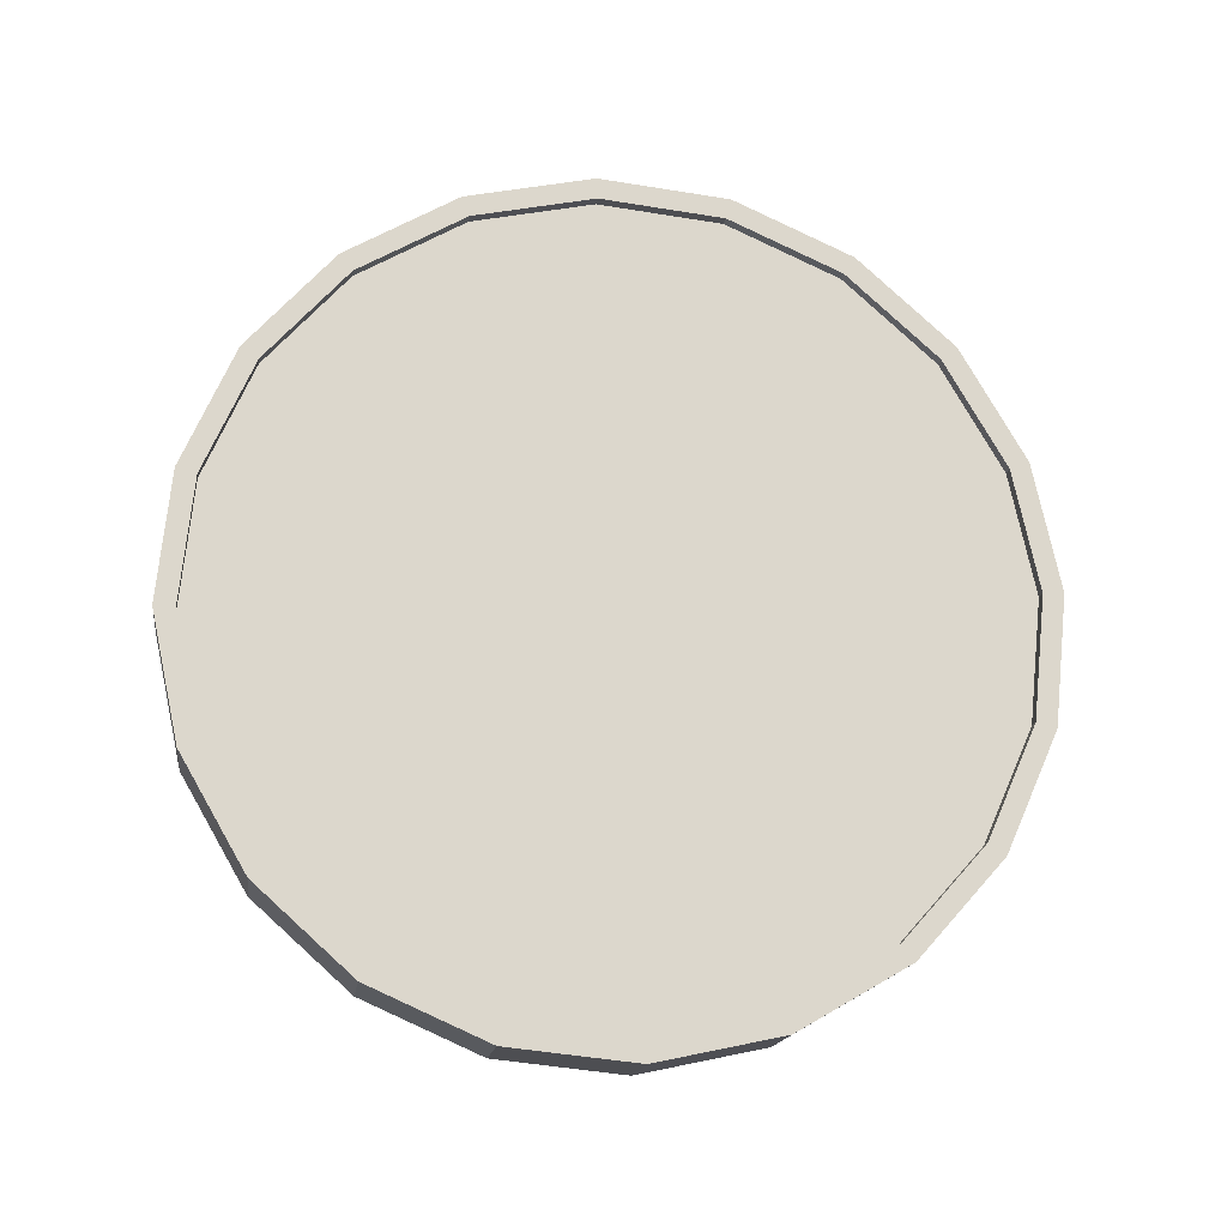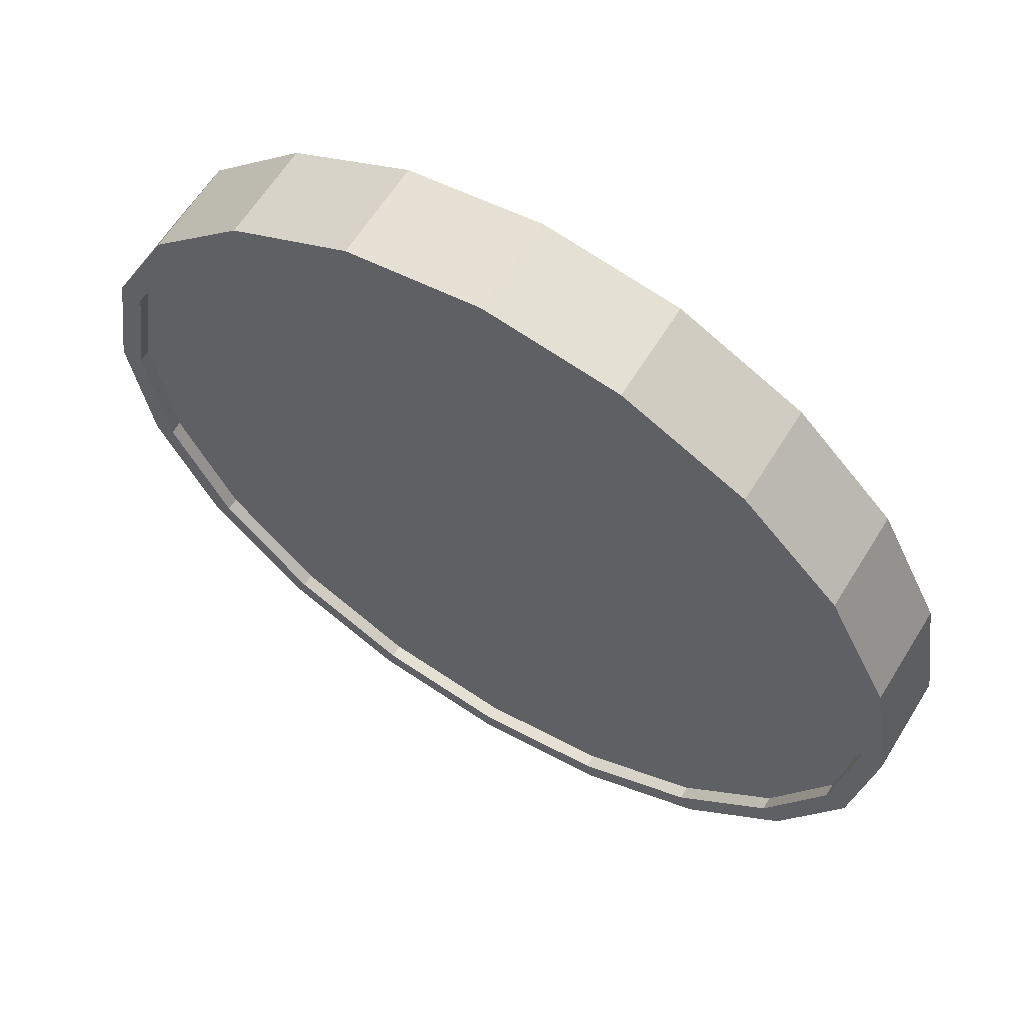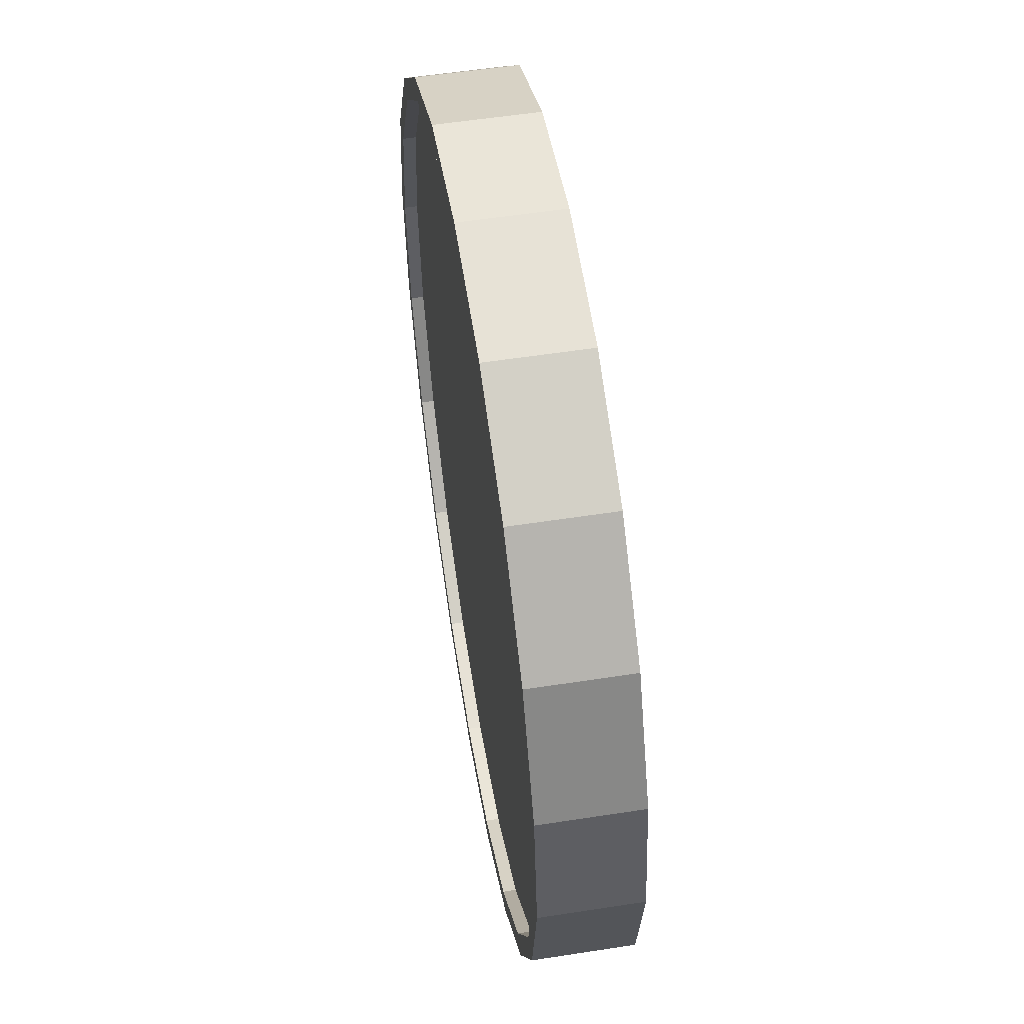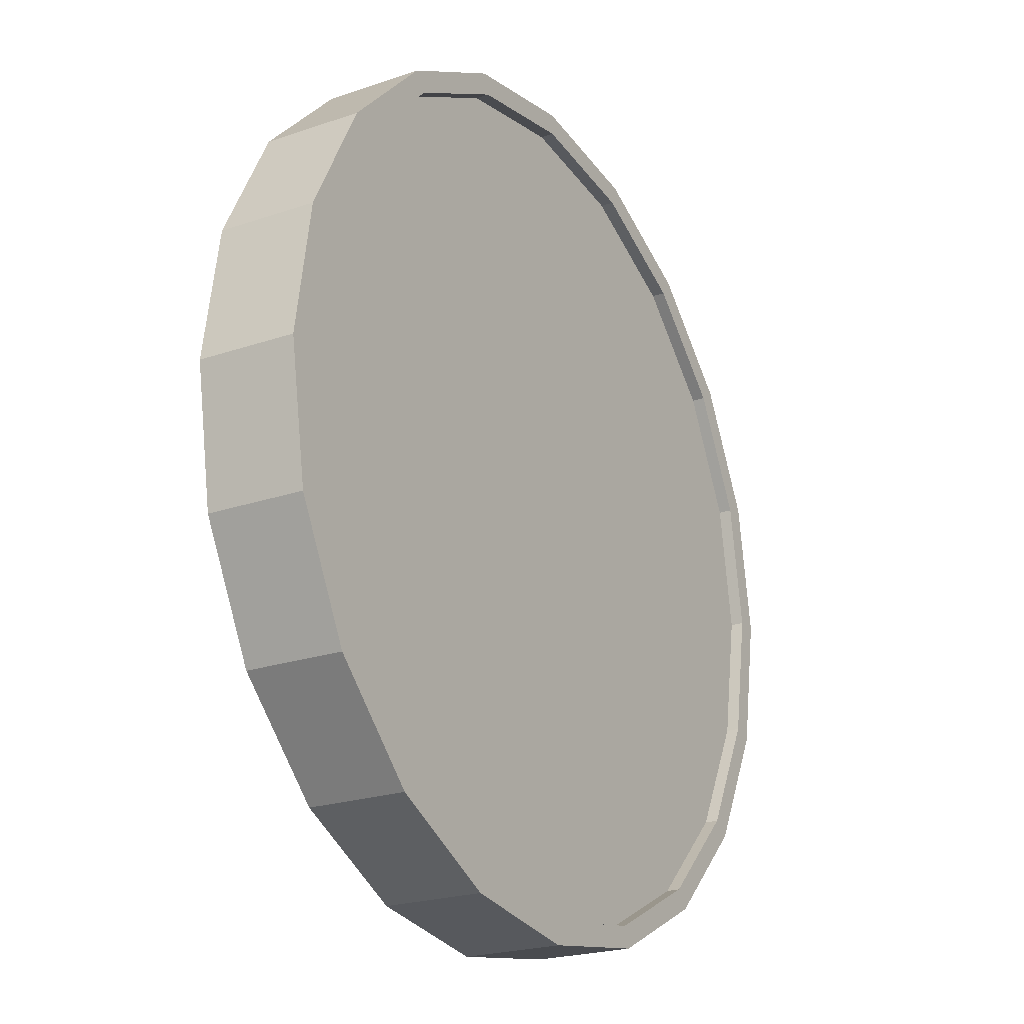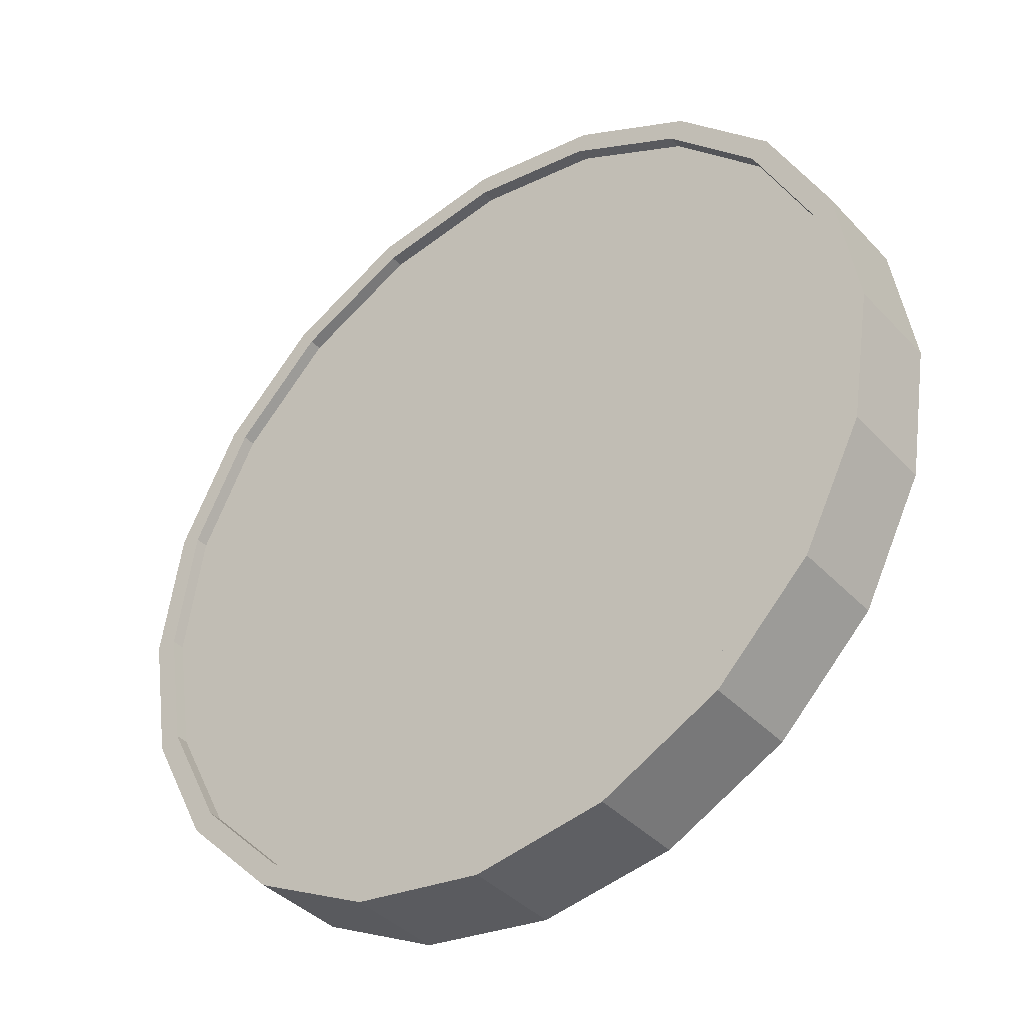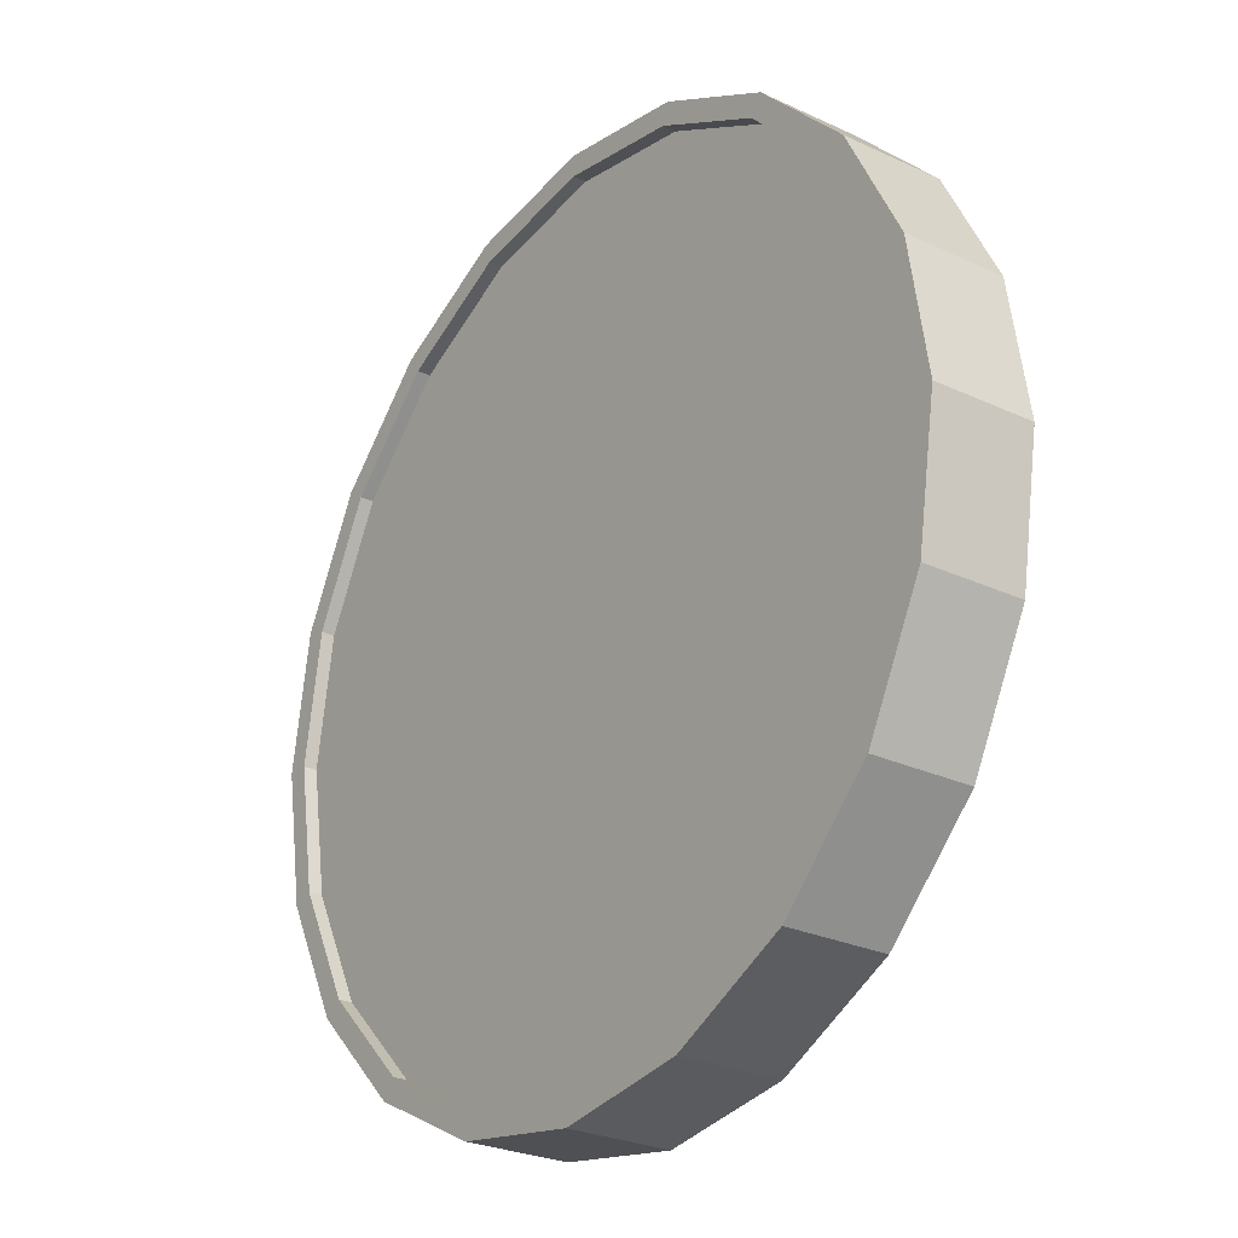
<metadata>
{"format":"obj","ext":"obj","renderer":"f3d","projection":"perspective","resolution":1024,"background":"white","views":[{"elev":74.0,"azim":176.9,"up":"+Z"},{"elev":62.0,"azim":-156.3,"up":"+Y"},{"elev":55.1,"azim":-107.2,"up":"+Y"},{"elev":-22.0,"azim":113.2,"up":"+Y"},{"elev":-39.3,"azim":-149.9,"up":"+Y"},{"elev":-26.2,"azim":-134.4,"up":"+Y"}]}
</metadata>
<code>
o Cylinder
v 1.006 1 0.0255
v 0.9751 1 0.2487
v 0.9575 0.691 0.01879
v 0.9266 0.691 0.242
v 0.8168 0.4122 -0.00069
v 0.7859 0.4122 0.2225
v 0.5977 0.191 -0.03102
v 0.5668 0.191 0.1922
v 0.3215 0.04894 -0.06925
v 0.2906 0.04894 0.154
v 0.01545 -0 -0.1116
v -0.01545 -0 0.1116
v -0.2906 0.04894 -0.154
v -0.3215 0.04894 0.06925
v -0.5668 0.191 -0.1922
v -0.5977 0.191 0.03102
v -0.7859 0.4122 -0.2225
v -0.8168 0.4122 0.00069
v -0.9266 0.691 -0.242
v -0.9575 0.691 -0.01879
v -0.9751 1 -0.2487
v -1.006 1 -0.0255
v -0.9266 1.309 -0.242
v -0.9575 1.309 -0.01879
v -0.7859 1.588 -0.2225
v -0.8168 1.588 0.00069
v -0.5668 1.809 -0.1922
v -0.5977 1.809 0.03102
v -0.2906 1.951 -0.154
v -0.3215 1.951 0.06925
v 0.01545 2 -0.1116
v -0.01545 2 0.1116
v 0.3215 1.951 -0.06925
v 0.2907 1.951 0.154
v 0.5977 1.809 -0.03102
v 0.5668 1.809 0.1922
v 0.8168 1.588 -0.00069
v 0.7859 1.588 0.2225
v 0.9575 1.309 0.01879
v 0.9266 1.309 0.242
v 0.8795 0.7064 0.2355
v 0.9256 1 0.2419
v 0.7459 0.4416 0.217
v 0.5377 0.2314 0.1882
v 0.2753 0.0965 0.1519
v -0.01545 0.05 0.1116
v -0.3062 0.0965 0.07136
v -0.5686 0.2314 0.03505
v -0.7768 0.4416 0.006236
v -0.9104 0.7064 -0.01227
v -0.9565 1 -0.01864
v -0.9104 1.294 -0.01227
v -0.7768 1.558 0.006236
v -0.5686 1.769 0.03505
v -0.3062 1.904 0.07136
v -0.01545 1.95 0.1116
v 0.2753 1.904 0.1519
v 0.5377 1.769 0.1882
v 0.7459 1.558 0.217
v 0.8795 1.294 0.2355
v 0.8836 0.7064 0.2058
v 0.9297 1 0.2122
v 0.75 0.4416 0.1873
v 0.5418 0.2314 0.1585
v 0.2795 0.0965 0.1221
v -0.01134 0.05 0.0819
v -0.3021 0.0965 0.04165
v -0.5645 0.2314 0.005336
v -0.7726 0.4416 -0.02348
v -0.9063 0.7064 -0.04198
v -0.9524 1 -0.04836
v -0.9063 1.294 -0.04198
v -0.7726 1.558 -0.02348
v -0.5645 1.769 0.005336
v -0.3021 1.904 0.04165
v -0.01133 1.95 0.0819
v 0.2795 1.904 0.1221
v 0.5418 1.769 0.1585
v 0.75 1.558 0.1873
v 0.8836 1.294 0.2058
v 0.9565 1 0.01864
v 0.9104 0.7064 0.01227
v 0.7768 0.4416 -0.006236
v 0.5686 0.2314 -0.03505
v 0.3062 0.0965 -0.07136
v 0.01545 0.05 -0.1116
v -0.2753 0.0965 -0.1519
v -0.5377 0.2314 -0.1882
v -0.7459 0.4416 -0.217
v -0.8795 0.7064 -0.2355
v -0.9256 1 -0.2419
v -0.8795 1.294 -0.2355
v -0.7459 1.558 -0.217
v -0.5377 1.769 -0.1882
v -0.2753 1.904 -0.1519
v 0.01545 1.95 -0.1116
v 0.3062 1.904 -0.07136
v 0.5686 1.769 -0.03505
v 0.7768 1.558 -0.006236
v 0.9104 1.294 0.01227
v 0.9524 1 0.04836
v 0.9063 0.7064 0.04198
v 0.7726 0.4416 0.02348
v 0.5645 0.2314 -0.005336
v 0.3021 0.0965 -0.04165
v 0.01134 0.05 -0.0819
v -0.2795 0.0965 -0.1221
v -0.5418 0.2314 -0.1585
v -0.75 0.4416 -0.1873
v -0.8836 0.7064 -0.2058
v -0.9297 1 -0.2122
v -0.8836 1.294 -0.2058
v -0.75 1.558 -0.1873
v -0.5418 1.769 -0.1585
v -0.2795 1.904 -0.1221
v 0.01134 1.95 -0.0819
v 0.3021 1.904 -0.04165
v 0.5645 1.769 -0.005336
v 0.7726 1.558 0.02348
v 0.9063 1.294 0.04198
g Cylinder_Cylinder_Material.001
f 1 2 4 3
f 3 4 6 5
f 5 6 8 7
f 7 8 10 9
f 9 10 12 11
f 11 12 14 13
f 13 14 16 15
f 15 16 18 17
f 17 18 20 19
f 19 20 22 21
f 21 22 24 23
f 23 24 26 25
f 25 26 28 27
f 27 28 30 29
f 29 30 32 31
f 31 32 34 33
f 33 34 36 35
f 35 36 38 37
f 14 12 46 47
f 37 38 40 39
f 39 40 2 1
f 21 23 92 91
f 50 49 69 70
f 24 22 51 52
f 34 32 56 57
f 10 8 44 45
f 20 18 49 50
f 30 28 54 55
f 40 38 59 60
f 6 4 41 43
f 16 14 47 48
f 26 24 52 53
f 36 34 57 58
f 12 10 45 46
f 22 20 50 51
f 32 30 55 56
f 2 40 60 42
f 8 6 43 44
f 18 16 48 49
f 4 2 42 41
f 28 26 53 54
f 38 36 58 59
f 61 62 80 79 78 77 76 75 74 73 72 71 70 69 68 67 66 65 64 63
f 43 41 61 63
f 58 57 77 78
f 51 50 70 71
f 44 43 63 64
f 59 58 78 79
f 52 51 71 72
f 45 44 64 65
f 60 59 79 80
f 53 52 72 73
f 46 45 65 66
f 42 60 80 62
f 54 53 73 74
f 47 46 66 67
f 55 54 74 75
f 48 47 67 68
f 56 55 75 76
f 49 48 68 69
f 41 42 62 61
f 57 56 76 77
f 83 84 104 103
f 31 33 97 96
f 7 9 85 84
f 17 19 90 89
f 27 29 95 94
f 37 39 100 99
f 3 5 83 82
f 13 15 88 87
f 23 25 93 92
f 33 35 98 97
f 9 11 86 85
f 19 21 91 90
f 29 31 96 95
f 39 1 81 100
f 5 7 84 83
f 15 17 89 88
f 1 3 82 81
f 25 27 94 93
f 35 37 99 98
f 11 13 87 86
f 101 102 103 104 105 106 107 108 109 110 111 112 113 114 115 116 117 118 119 120
f 98 99 119 118
f 91 92 112 111
f 84 85 105 104
f 99 100 120 119
f 92 93 113 112
f 85 86 106 105
f 100 81 101 120
f 93 94 114 113
f 86 87 107 106
f 94 95 115 114
f 87 88 108 107
f 95 96 116 115
f 88 89 109 108
f 81 82 102 101
f 96 97 117 116
f 89 90 110 109
f 82 83 103 102
f 97 98 118 117
f 90 91 111 110

</code>
